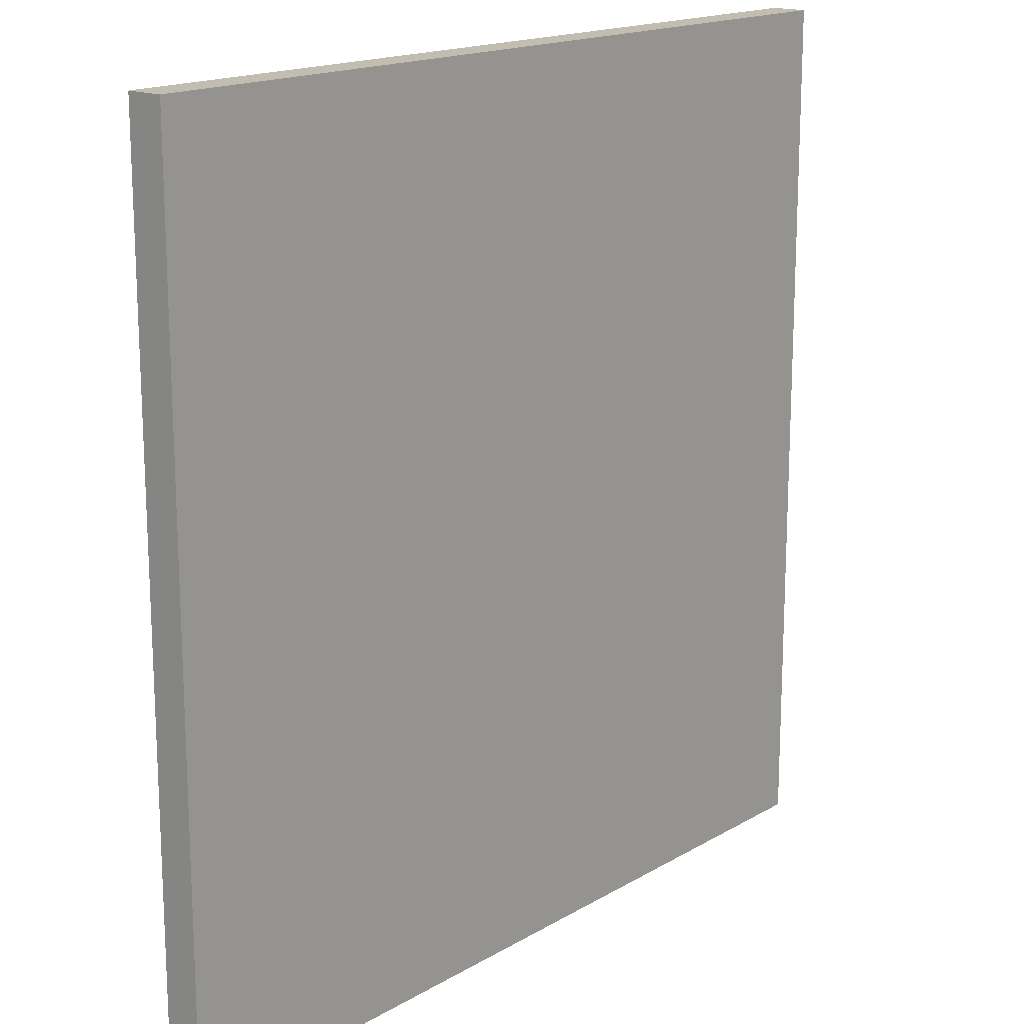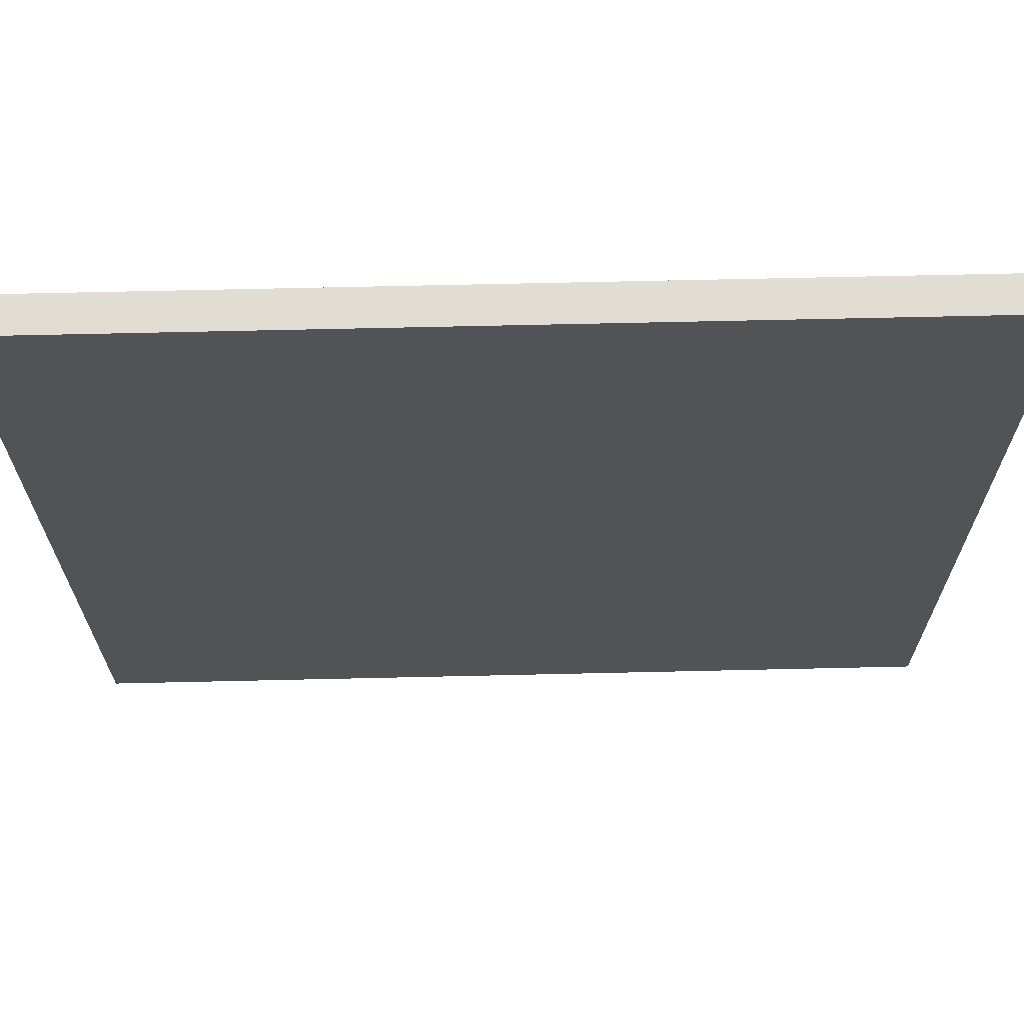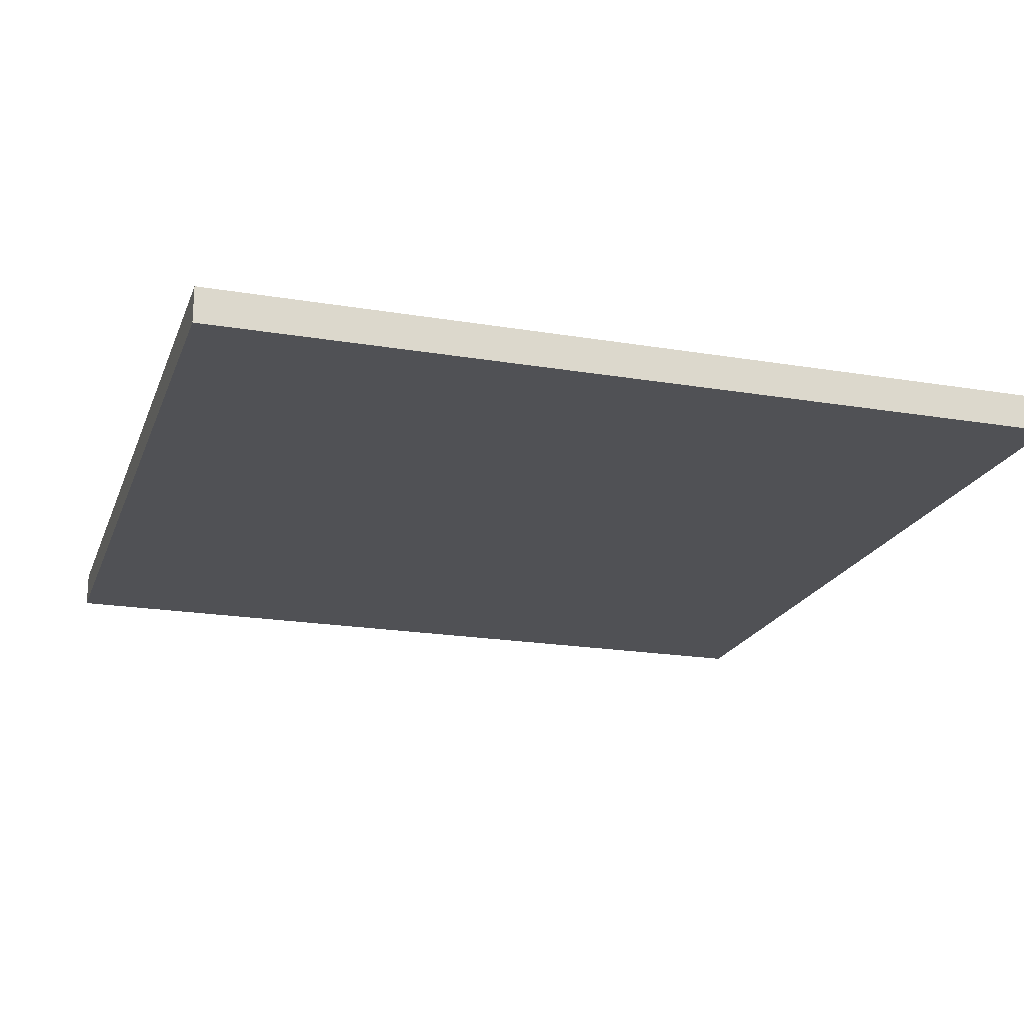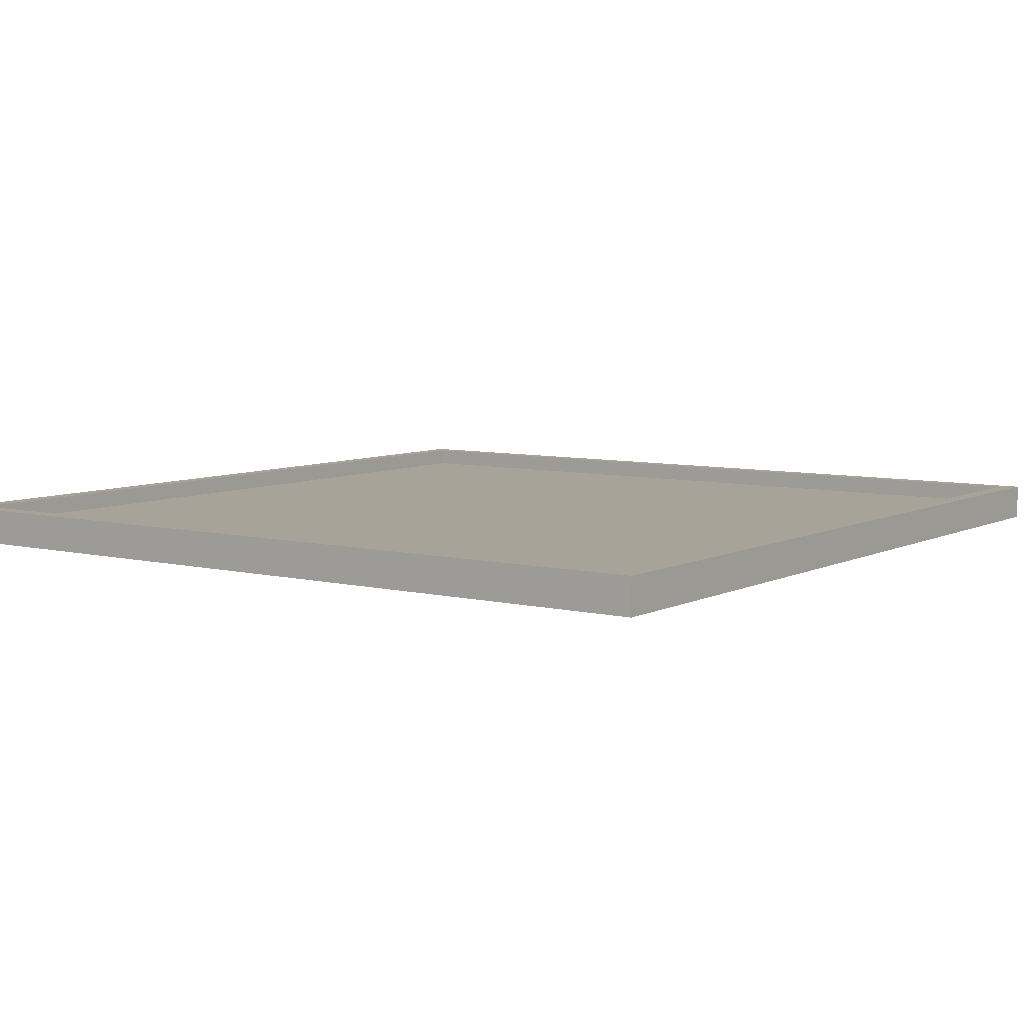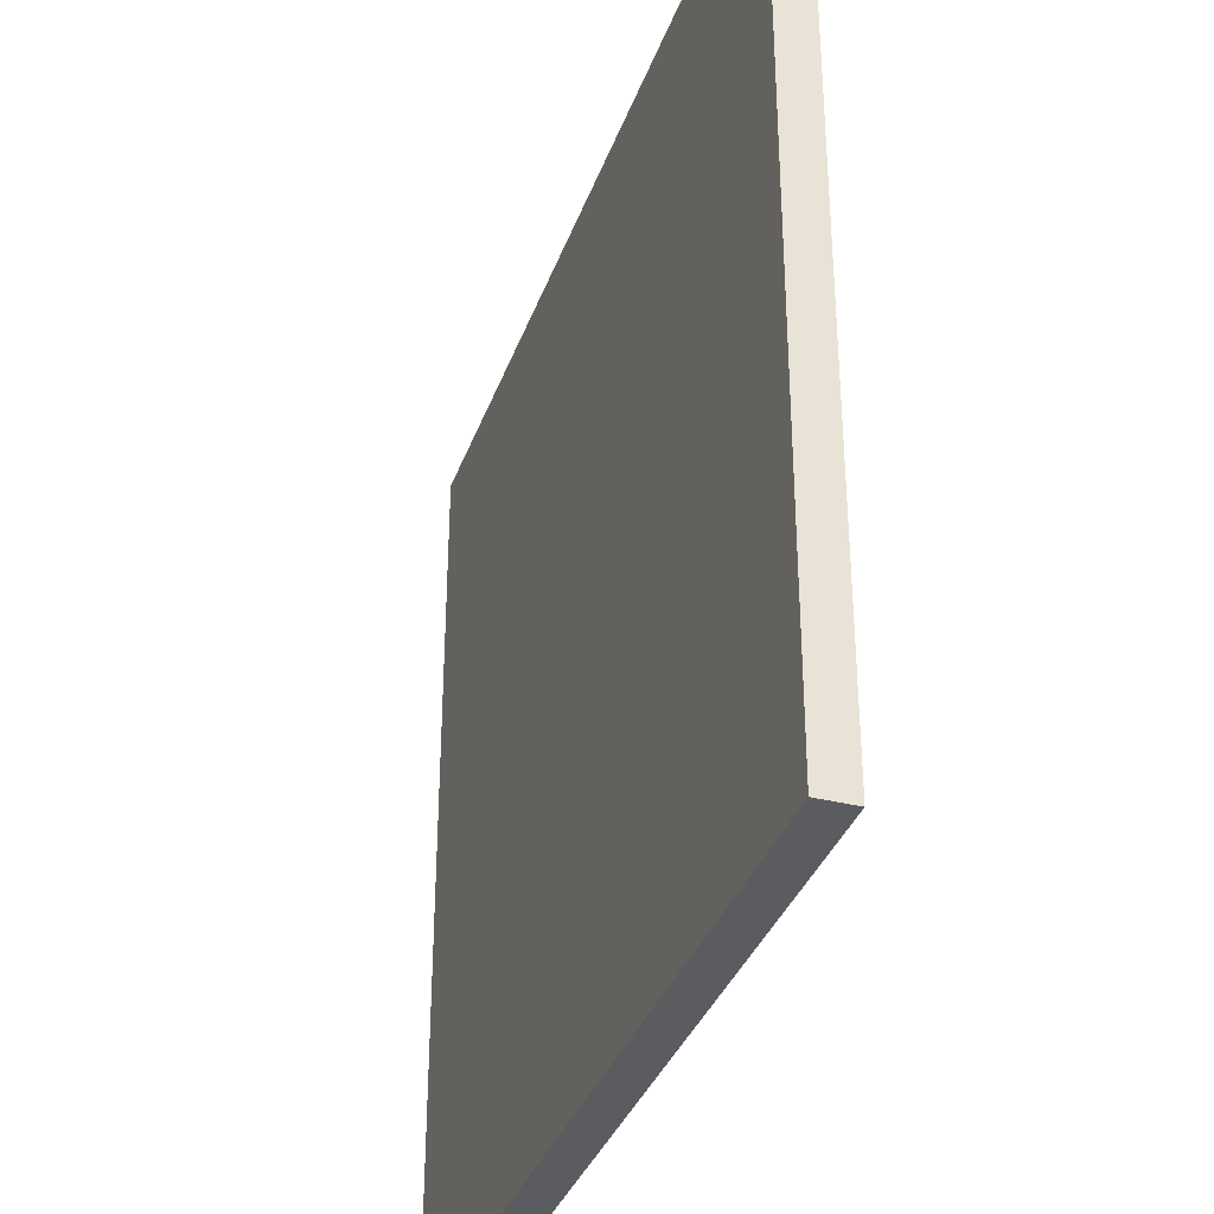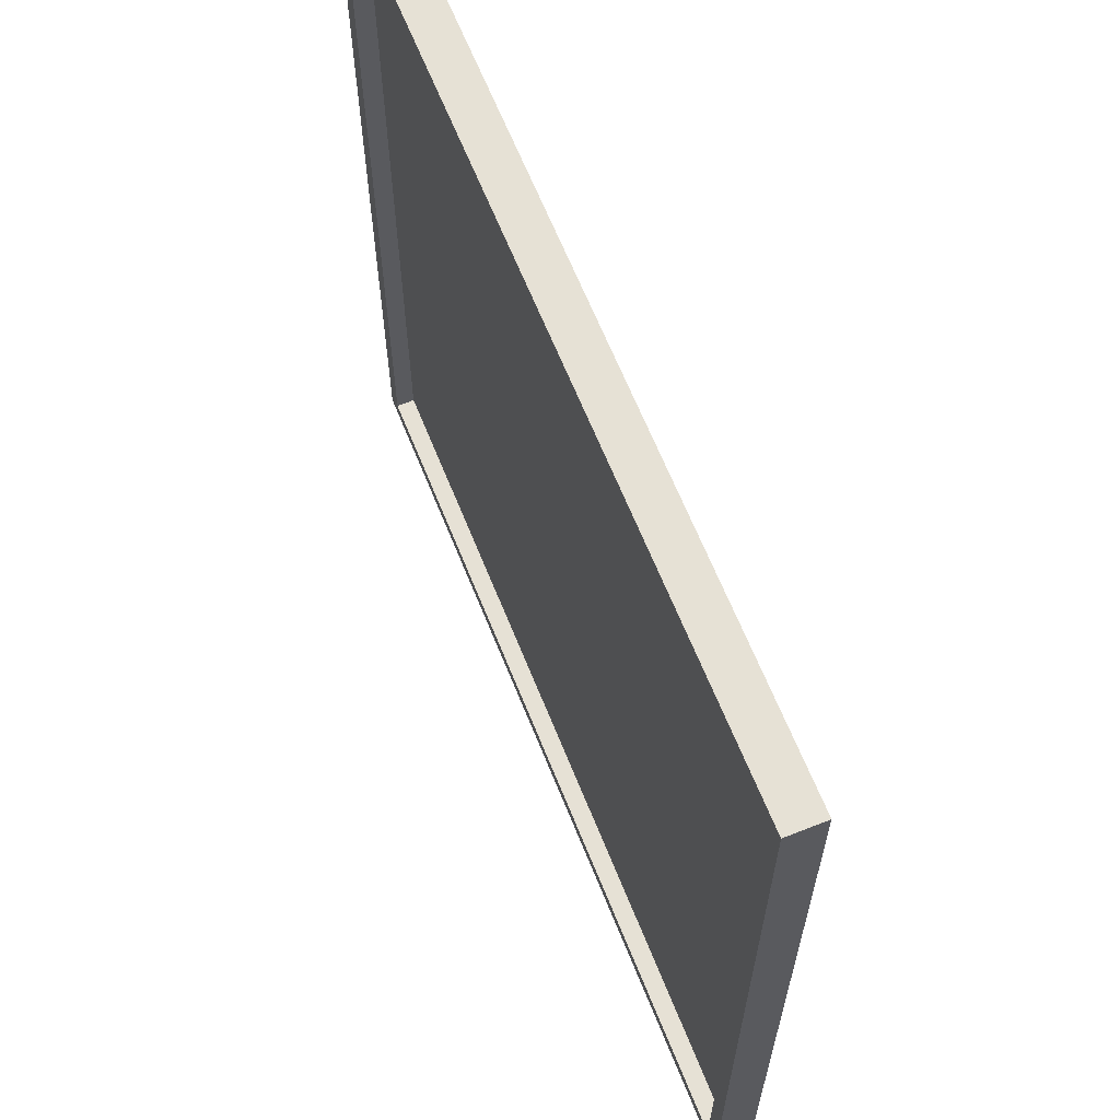
<metadata>
{"format":"obj","ext":"obj","renderer":"f3d","projection":"perspective","resolution":1024,"background":"white","views":[{"elev":16.7,"azim":-49.6,"up":"+Z"},{"elev":68.1,"azim":-1.3,"up":"+Z"},{"elev":-20.2,"azim":-107.1,"up":"+Y"},{"elev":6.9,"azim":35.4,"up":"+Y"},{"elev":-35.3,"azim":71.6,"up":"+Z"},{"elev":64.4,"azim":-111.8,"up":"+Z"}]}
</metadata>
<code>
o
v -2.4 0 -2.4
v -2.4 0 -7.2
v -2.4 0.1 -2.4
v -2.4 0.1 -7.2
v -2.4 0.2 -2.4
v -2.4 0.2 -7.2
v 2.3 0.1 -2.5
v 2.3 0.1 -7.1
v 2.3 0.2 -2.5
v 2.3 0.2 -7.1
v -2.3 0.1 -2.5
v -2.3 0.1 -7.1
v -2.3 0.2 -2.5
v -2.3 0.2 -7.1
v 2.4 0 -2.4
v 2.4 0 -7.2
v 2.4 0.1 -2.4
v 2.4 0.1 -7.2
v 2.4 0.2 -2.4
v 2.4 0.2 -7.2
v -2.4 0 -2.4
v -2.4 0.1 -2.4
v -2.4 0.2 -2.4
v 2.4 0 -2.4
v 2.4 0.1 -2.4
v 2.4 0.2 -2.4
v -2.3 0.1 -7.1
v -2.3 0.2 -7.1
v 2.3 0.1 -7.1
v 2.3 0.2 -7.1
v -2.3 0.1 -2.5
v -2.3 0.2 -2.5
v 2.3 0.1 -2.5
v 2.3 0.2 -2.5
v -2.4 0 -7.2
v -2.4 0.1 -7.2
v -2.4 0.2 -7.2
v 2.4 0 -7.2
v 2.4 0.1 -7.2
v 2.4 0.2 -7.2
v -2.4 0 -2.4
v 2.4 0 -2.4
v -2.3 0 -2.5
v 2.3 0 -2.5
v -2.3 0 -7.1
v 2.3 0 -7.1
v -2.4 0 -7.2
v 2.4 0 -7.2
v -2.3 0.1 -2.5
v 2.3 0.1 -2.5
v -2.3 0.1 -7.1
v 2.3 0.1 -7.1
v -2.4 0.2 -2.4
v 2.4 0.2 -2.4
v -2.3 0.2 -2.5
v 2.3 0.2 -2.5
v -2.3 0.2 -7.1
v 2.3 0.2 -7.1
v -2.4 0.2 -7.2
v 2.4 0.2 -7.2
f 3 2 1
f 4 2 3
f 5 4 3
f 6 4 5
f 9 8 7
f 10 8 9
f 11 12 13
f 13 12 14
f 15 16 17
f 17 16 18
f 17 18 19
f 19 18 20
f 24 22 21
f 25 23 22
f 25 22 24
f 26 23 25
f 29 28 27
f 30 28 29
f 31 32 33
f 33 32 34
f 35 36 38
f 36 37 39
f 38 36 39
f 39 37 40
f 43 42 41
f 44 42 43
f 45 43 41
f 45 44 43
f 46 42 44
f 46 44 45
f 47 45 41
f 47 46 45
f 48 42 46
f 48 46 47
f 49 50 51
f 51 50 52
f 53 54 55
f 55 54 56
f 53 55 57
f 56 54 58
f 53 57 59
f 57 58 59
f 58 54 60
f 59 58 60

</code>
